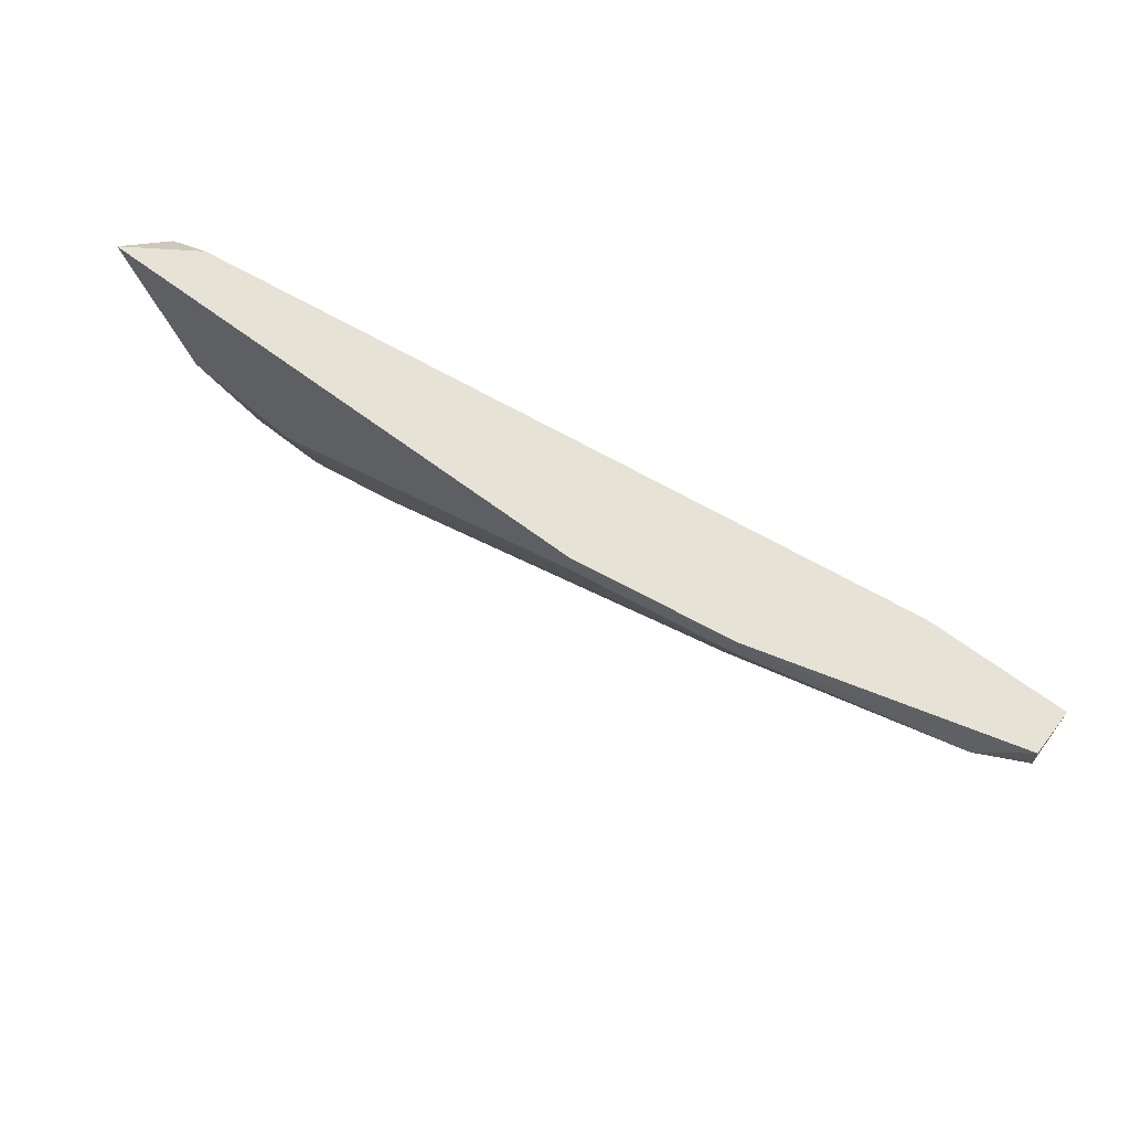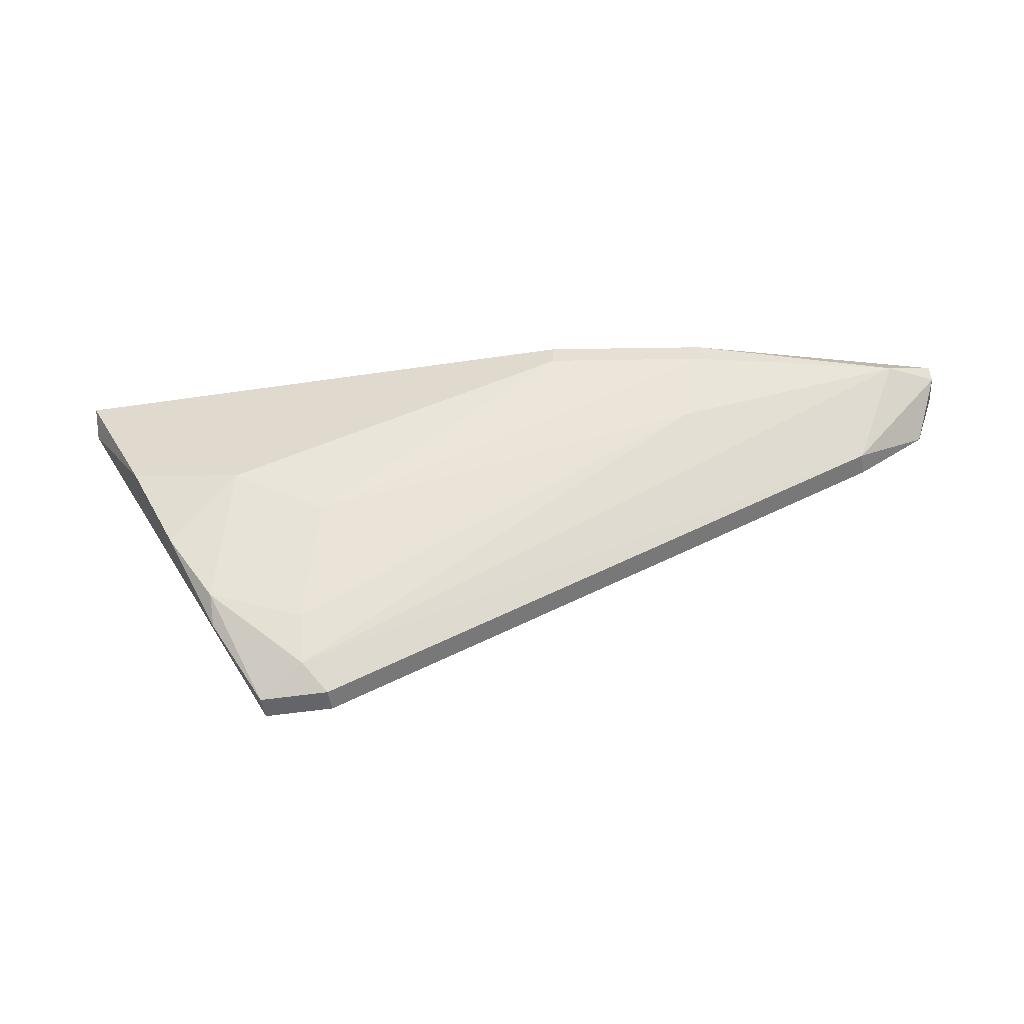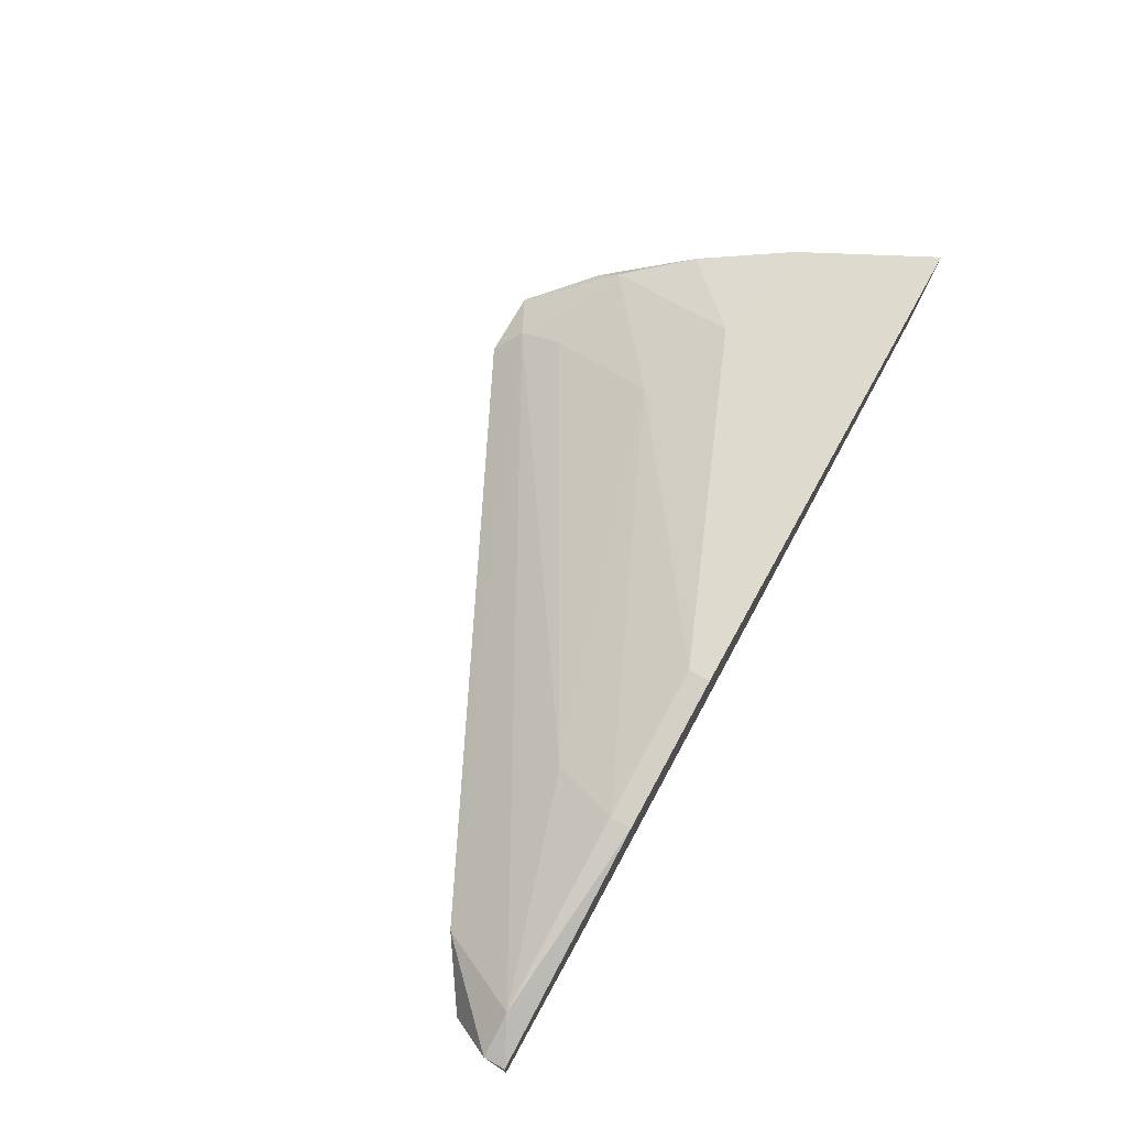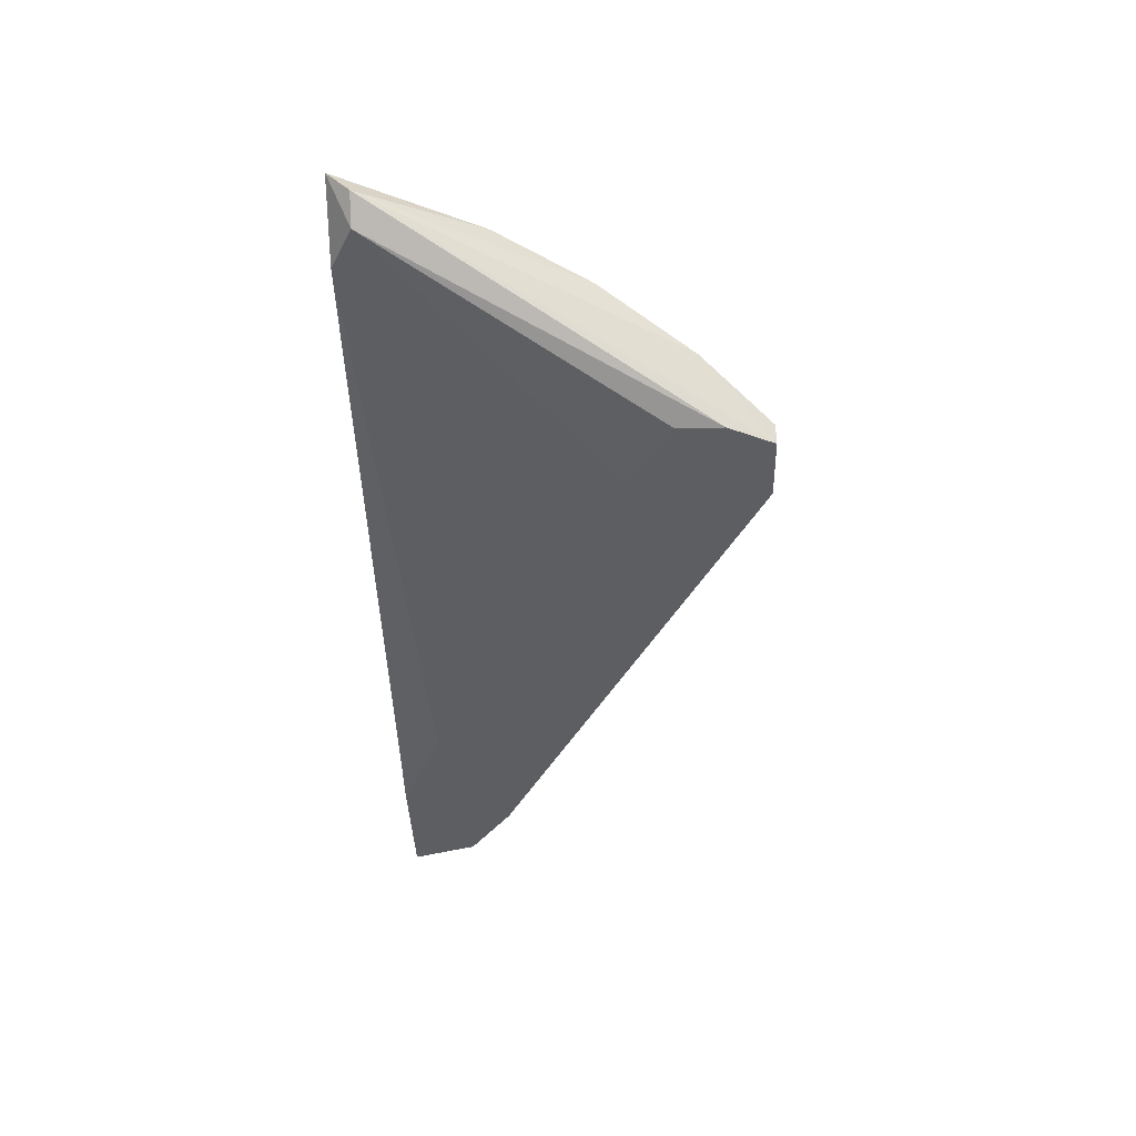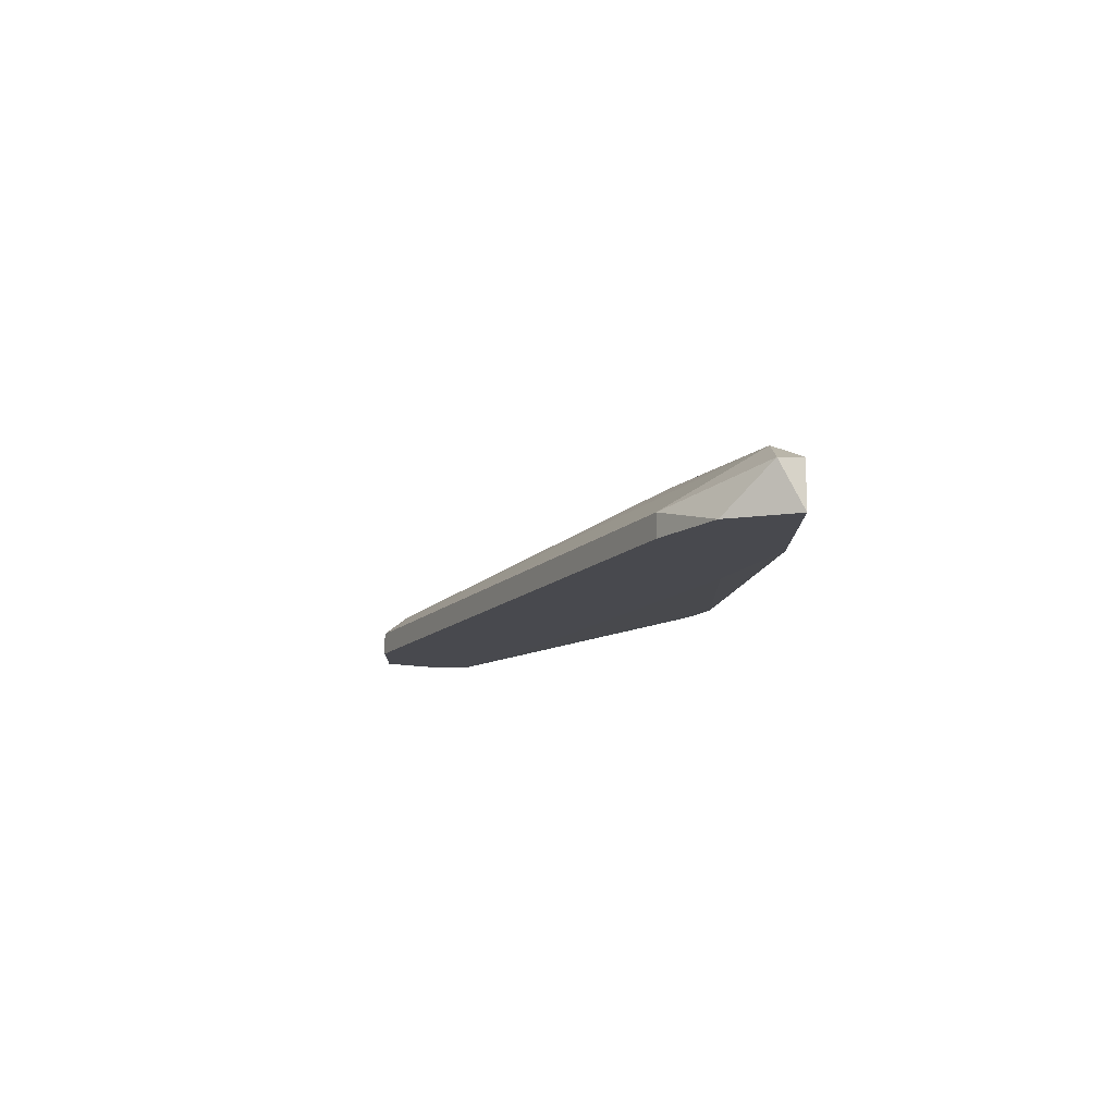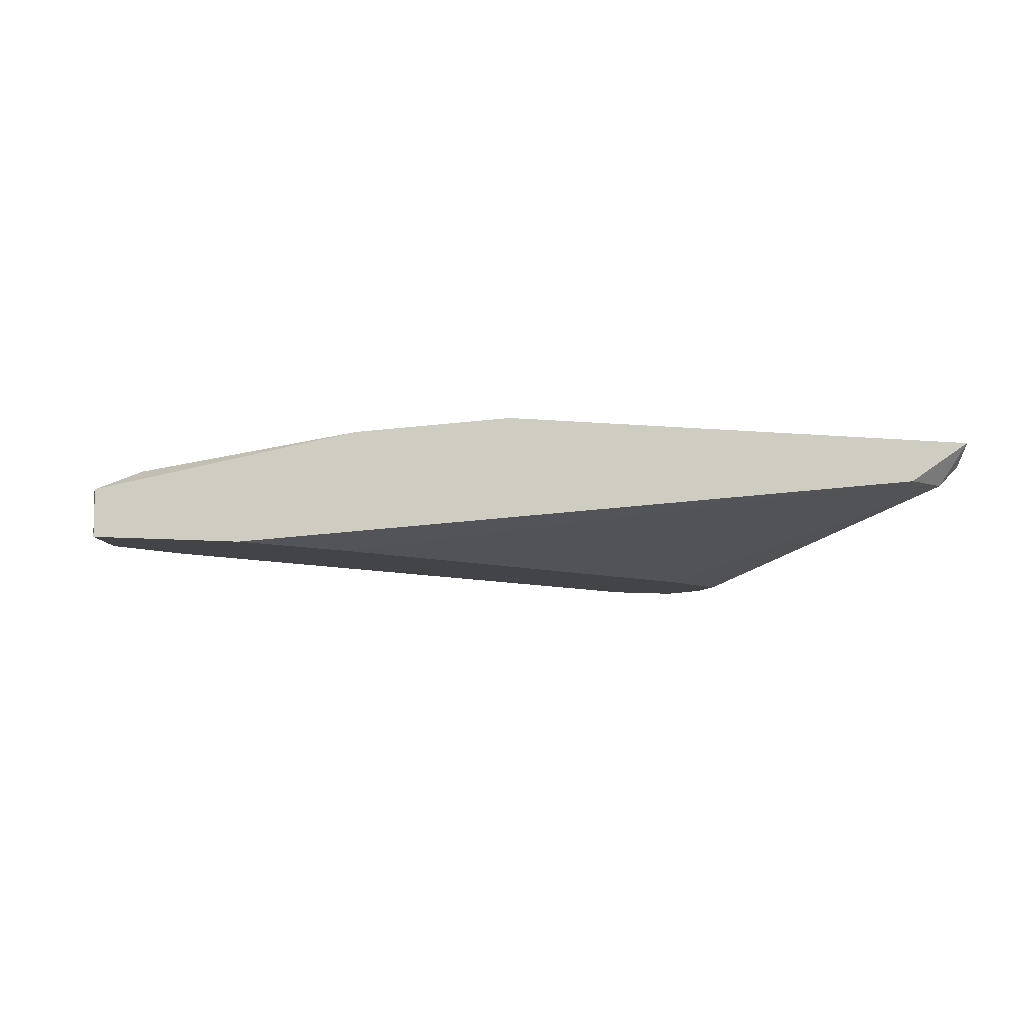
<metadata>
{"format":"obj","ext":"obj","renderer":"f3d","projection":"perspective","resolution":1024,"background":"white","views":[{"elev":63.6,"azim":37.6,"up":"+Y"},{"elev":-51.6,"azim":9.1,"up":"+Y"},{"elev":71.3,"azim":118.9,"up":"+Z"},{"elev":-37.9,"azim":-88.3,"up":"+Z"},{"elev":-12.7,"azim":89.5,"up":"+Z"},{"elev":-8.1,"azim":164.2,"up":"+Z"}]}
</metadata>
<code>
v -0.01895 -0.01865 0.02975
v -0.01895 -0.02542 0.02297
v -0.01895 -0.02768 0.02297
v -0.01782 -0.02995 0.02297
v -0.01782 -0.02995 0.0241
v 0.01834 -0.01187 0.02523
v 0.01834 -0.01073 0.02297
v 0.01834 -0.01073 0.02523
v 0.01608 -0.01187 0.02636
v 0.01721 -0.01413 0.02297
v -0.02799 -0.01187 0.02862
v -0.02799 -0.01073 0.02975
v -0.0246 -0.01073 0.02748
v -0.0246 -0.01752 0.02975
v 0.01156 -0.01073 0.02297
v 0.00591 -0.01187 0.02862
v 0.00591 -0.01073 0.02862
v 0.00591 -0.01299 0.02297
v 0.004776 -0.01525 0.02748
v -0.01442 -0.02995 0.02297
v -0.01442 -0.02995 0.0241
v -0.01442 -0.0209 0.02862
v -0.01556 -0.02655 0.02636
v -0.01556 -0.02881 0.02523
v -0.01556 -0.02316 0.02297
v -0.002005 -0.01187 0.02975
v -0.002005 -0.01073 0.02975
v -0.02008 -0.02655 0.02636
v -0.02008 -0.02542 0.02748
v 0.01382 -0.01639 0.02297
v 0.01382 -0.01639 0.0241
v -0.02234 -0.02203 0.02862
v -0.02686 -0.01187 0.02748
f 11 28 32
f 8 6 7
f 13 8 7
f 2 7 20
f 8 13 12
f 14 26 12
f 7 2 15
f 13 7 15
f 2 20 4
f 8 12 17
f 7 6 10
f 20 7 10
f 6 31 10
f 14 12 11
f 26 14 1
f 22 26 1
f 29 22 1
f 15 2 25
f 6 8 9
f 19 24 9
f 31 6 9
f 24 31 9
f 8 17 9
f 31 24 21
f 20 31 21
f 4 20 21
f 12 13 33
f 11 12 33
f 25 2 33
f 13 25 33
f 11 4 28
f 17 26 16
f 26 22 16
f 22 19 16
f 19 9 16
f 9 17 16
f 13 15 18
f 25 13 18
f 15 25 18
f 12 26 27
f 17 12 27
f 26 17 27
f 2 4 3
f 4 11 3
f 33 2 3
f 11 33 3
f 31 20 30
f 20 10 30
f 10 31 30
f 24 29 5
f 21 24 5
f 4 21 5
f 29 28 5
f 28 4 5
f 29 24 23
f 24 19 23
f 22 29 23
f 19 22 23
f 14 11 32
f 1 14 32
f 29 1 32
f 28 29 32

</code>
